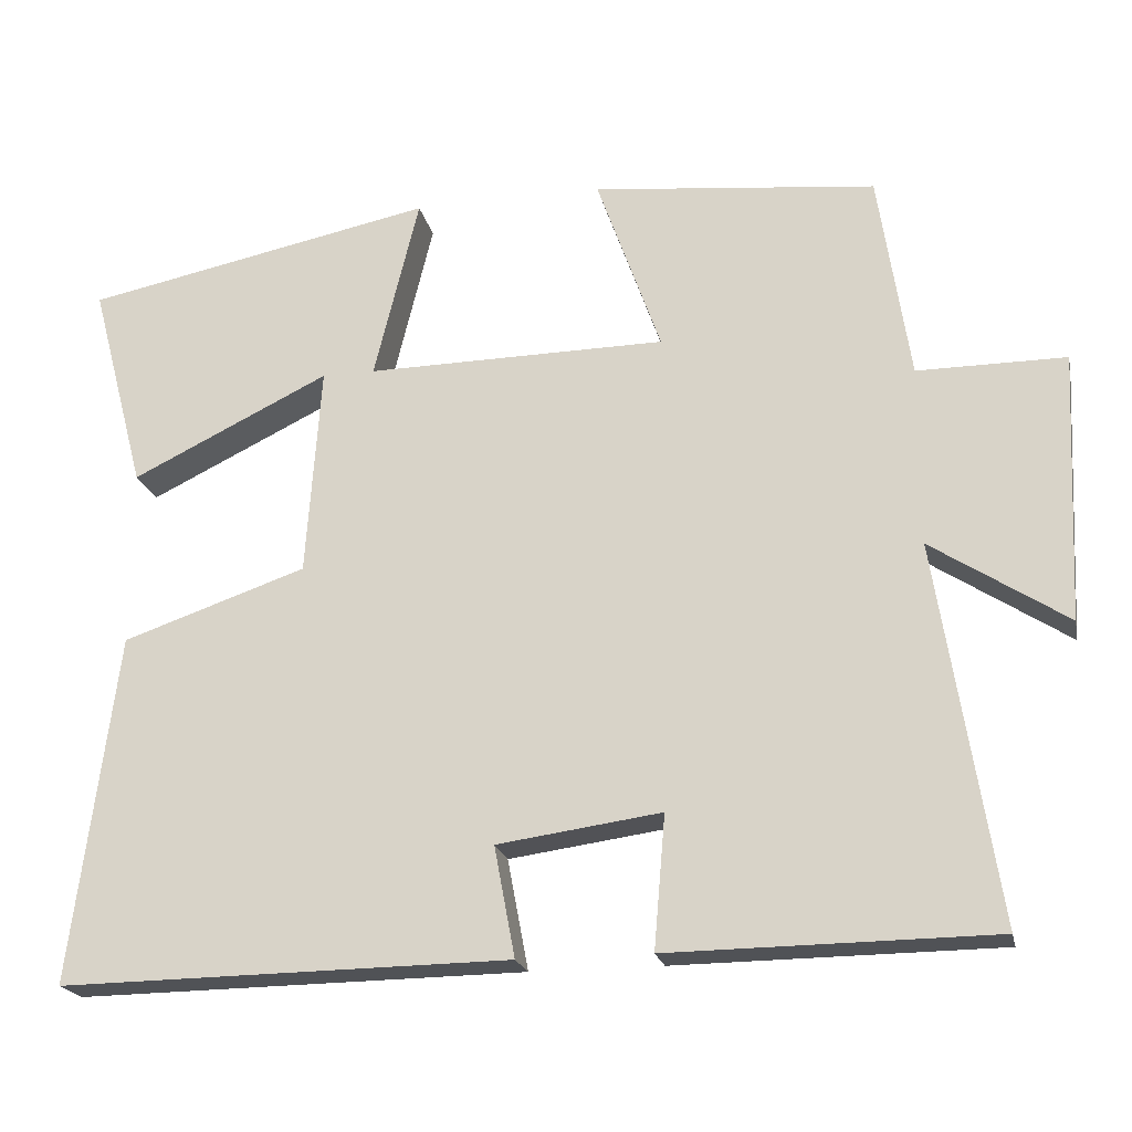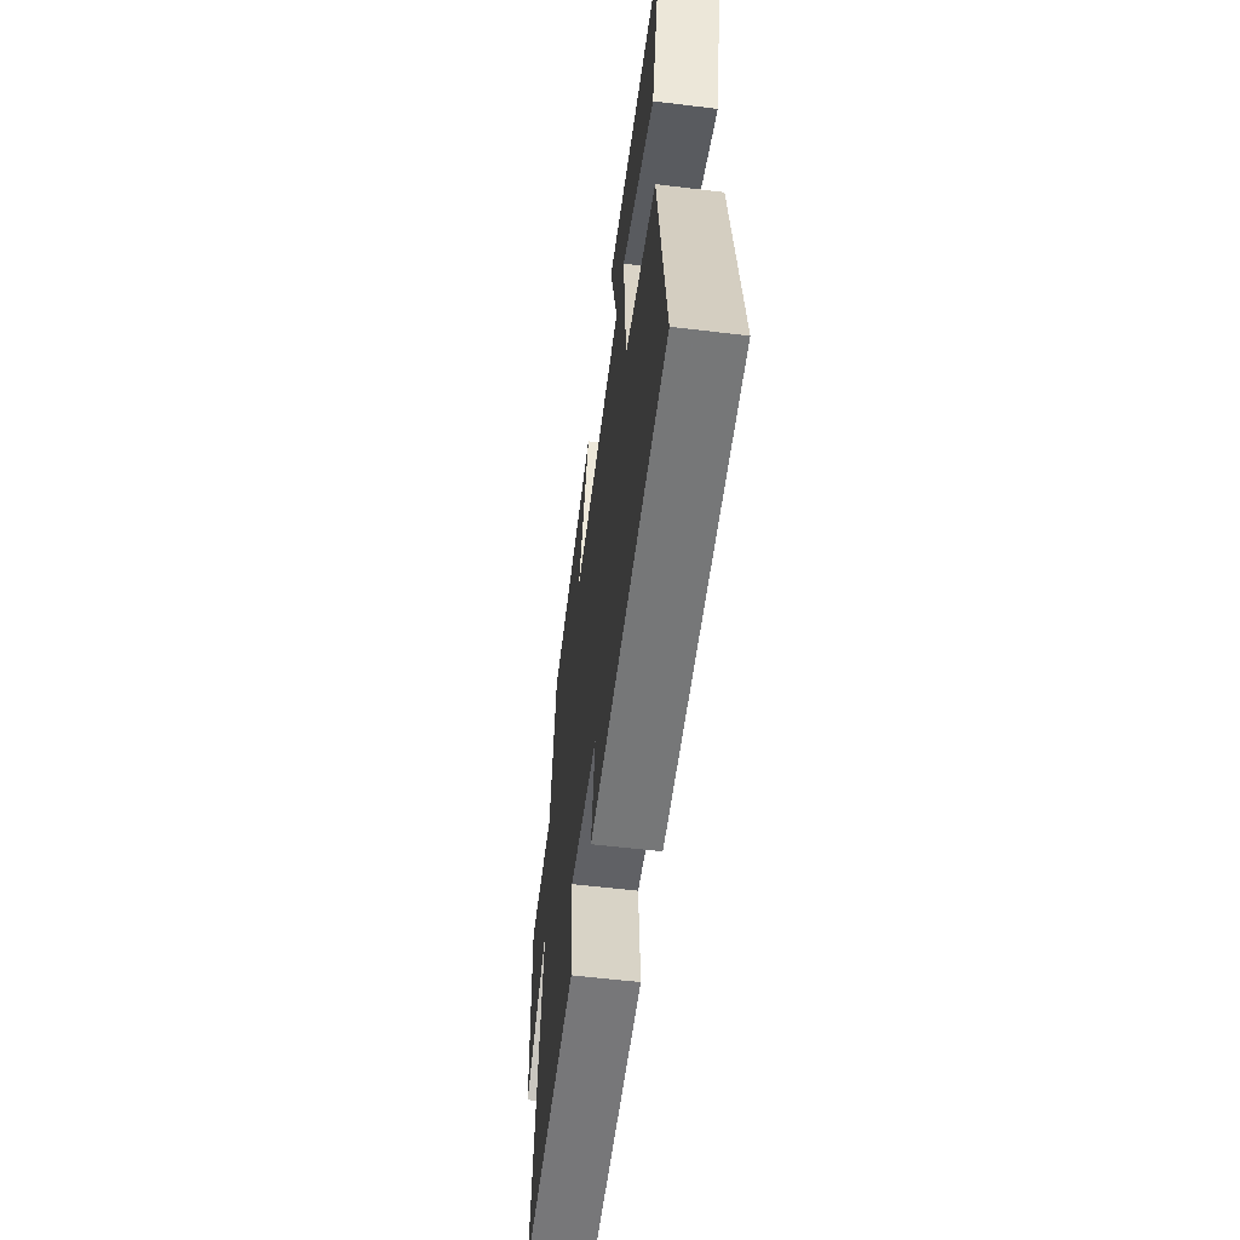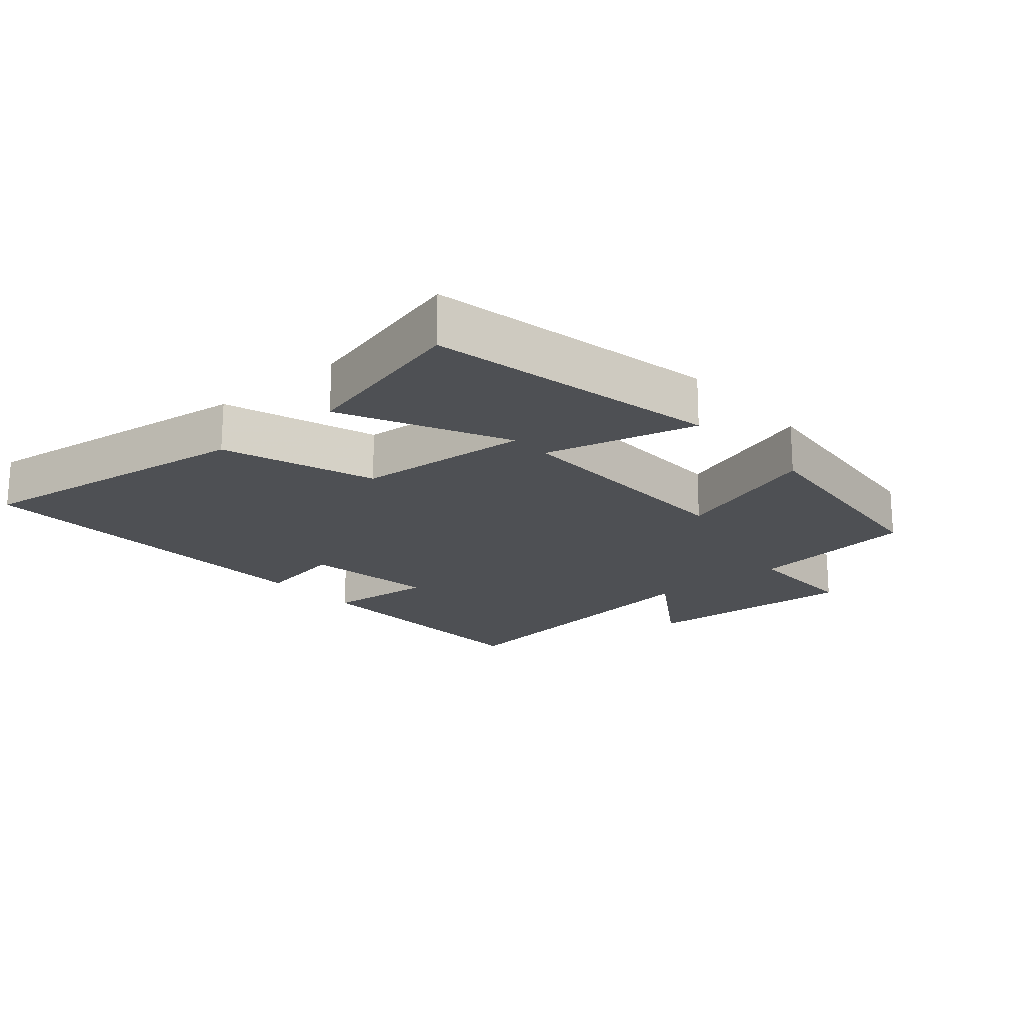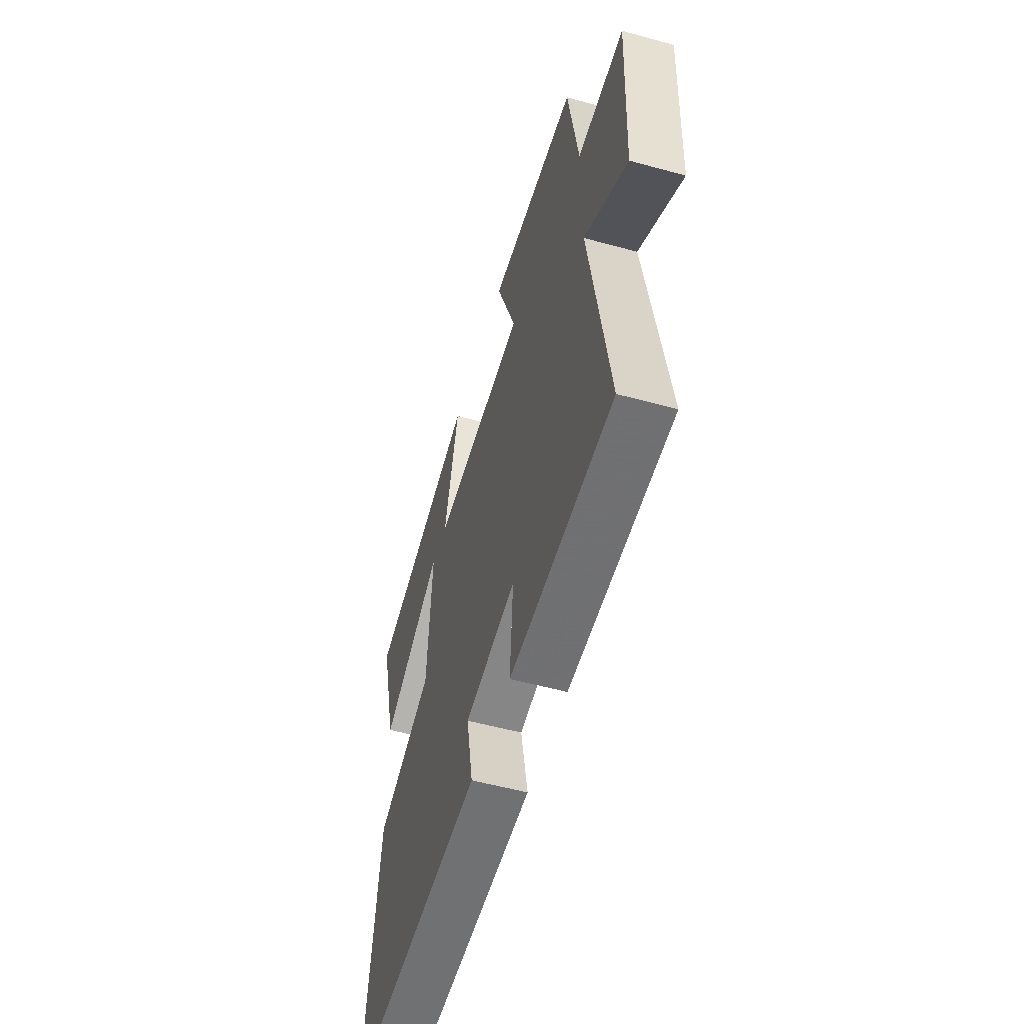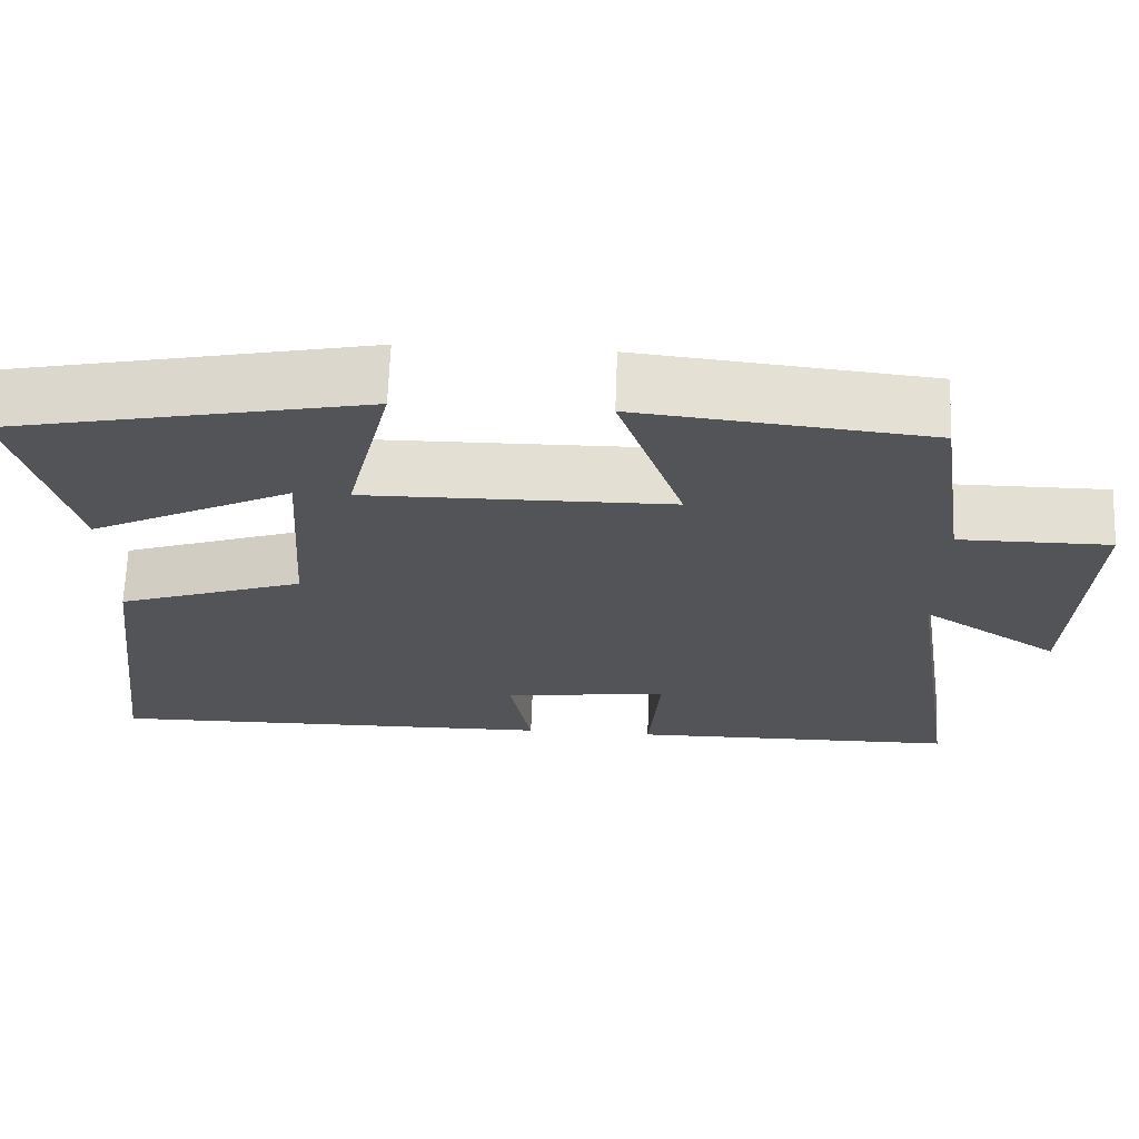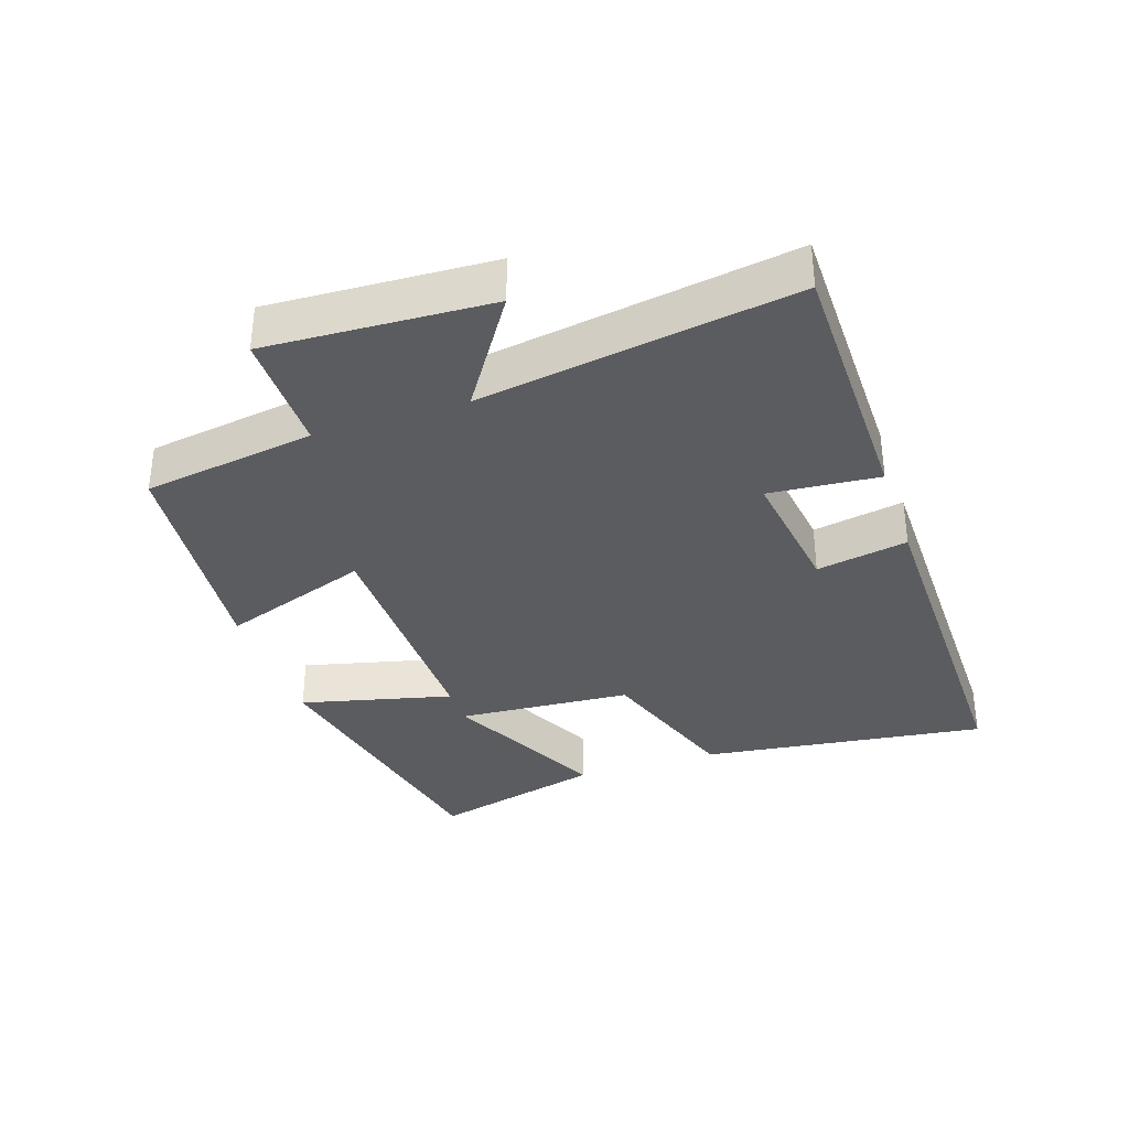
<metadata>
{"format":"obj","ext":"obj","renderer":"f3d","projection":"perspective","resolution":1024,"background":"white","views":[{"elev":-20.9,"azim":12.0,"up":"+Z"},{"elev":-57.8,"azim":-97.2,"up":"+Z"},{"elev":-18.9,"azim":-49.3,"up":"+Y"},{"elev":-54.5,"azim":73.8,"up":"+Z"},{"elev":66.8,"azim":2.1,"up":"+Z"},{"elev":-34.4,"azim":108.5,"up":"+Y"}]}
</metadata>
<code>
v 0.461 0.07 0.463
v 0.5 0.07 0.203
v 0.685 0.07 0.203
v 0.669 0.07 -0.133
v 0.5 0.07 -0.023
v 0.574 0.07 -0.496
v 0.169 0.07 -0.5
v 0.183 0.07 -0.334
v -0.021 0.07 -0.362
v 0.005 0.07 -0.5
v -0.556 0.07 -0.507
v -0.5 0.07 -0.072
v -0.271 0.07 0.006
v -0.253 0.07 0.27
v -0.5 0.07 0.15
v -0.569 0.07 0.412
v -0.131 0.07 0.5
v -0.187 0.07 0.27
v 0.187 0.07 0.274
v 0.107 0.07 0.5
v 0.461 0 0.463
v 0.5 0 0.203
v 0.685 0 0.203
v 0.669 0 -0.133
v 0.5 0 -0.023
v 0.574 0 -0.496
v 0.169 0 -0.5
v 0.183 0 -0.334
v -0.021 0 -0.362
v 0.005 0 -0.5
v -0.556 0 -0.507
v -0.5 0 -0.072
v -0.271 0 0.006
v -0.253 0 0.27
v -0.5 0 0.15
v -0.569 0 0.412
v -0.131 0 0.5
v -0.187 0 0.27
v 0.187 0 0.274
v 0.107 0 0.5
f 19 20 1 2
f 18 19 2
f 16 17 18
f 14 15 16
f 14 16 18
f 13 14 18 2
f 11 12 13
f 10 11 13
f 9 10 13
f 13 2 3
f 9 13 3
f 8 9 3
f 5 6 7 8
f 3 4 5
f 3 5 8
f 22 21 40 39
f 22 39 38
f 38 37 36
f 36 35 34
f 38 36 34
f 22 38 34 33
f 33 32 31
f 33 31 30
f 33 30 29
f 23 22 33
f 23 33 29
f 23 29 28
f 28 27 26 25
f 25 24 23
f 28 25 23
f 1 21 22 2
f 2 22 23 3
f 3 23 24 4
f 4 24 25 5
f 5 25 26 6
f 6 26 27 7
f 7 27 28 8
f 8 28 29 9
f 9 29 30 10
f 10 30 31 11
f 11 31 32 12
f 12 32 33 13
f 13 33 34 14
f 14 34 35 15
f 15 35 36 16
f 16 36 37 17
f 17 37 38 18
f 18 38 39 19
f 19 39 40 20
f 20 40 21 1

</code>
